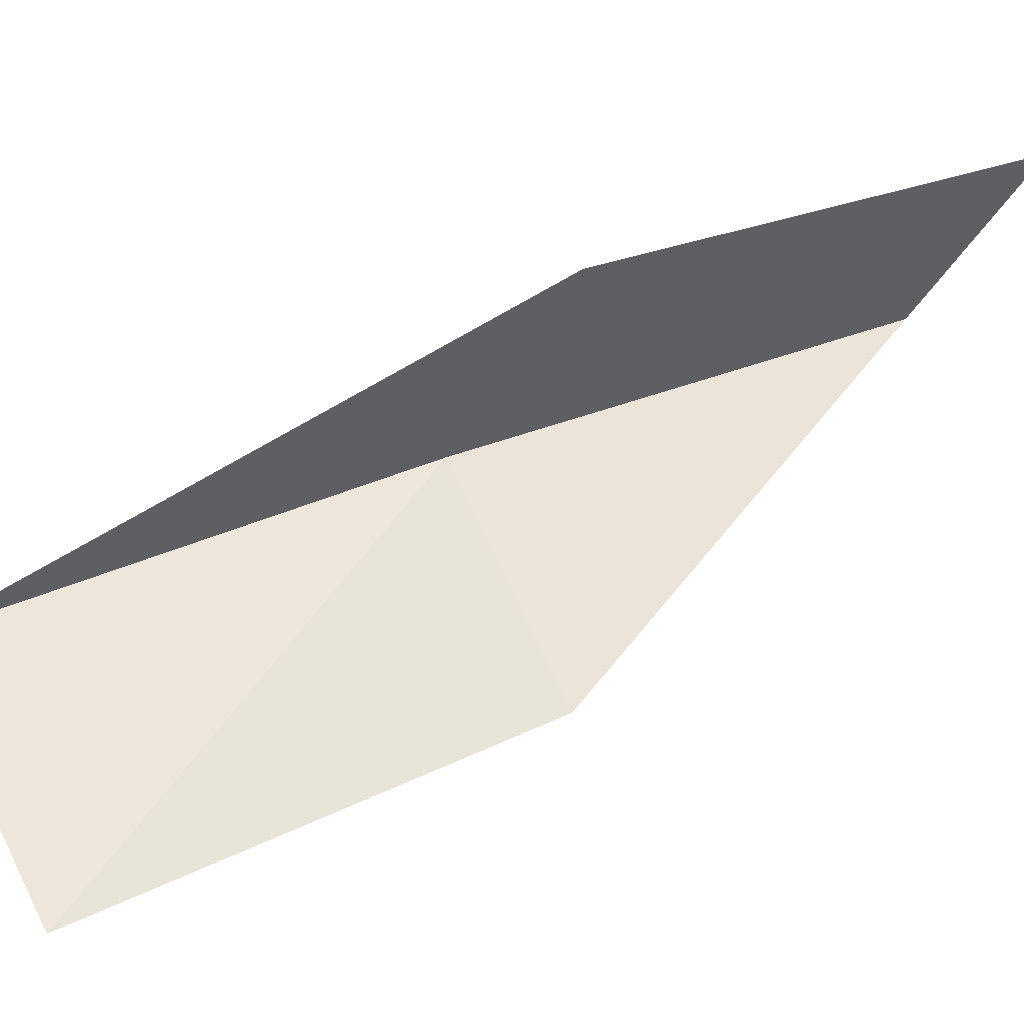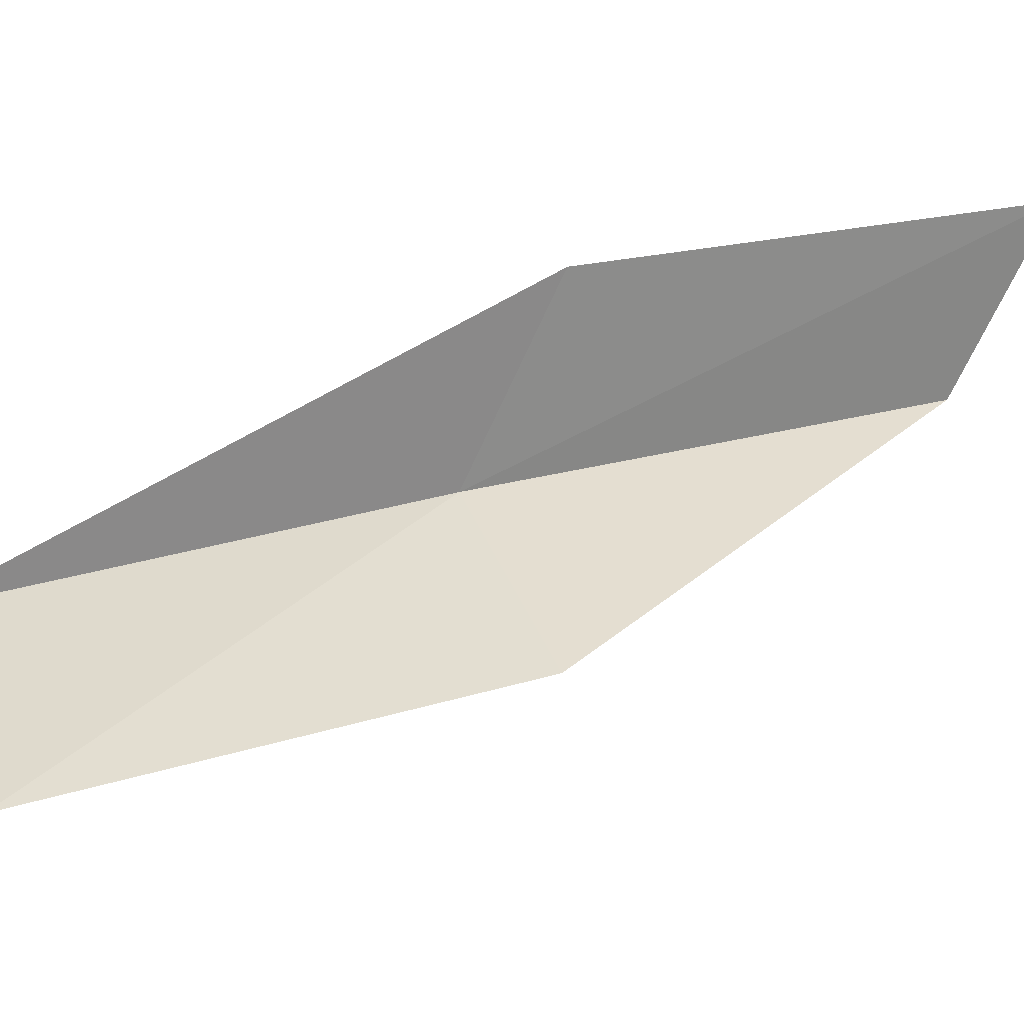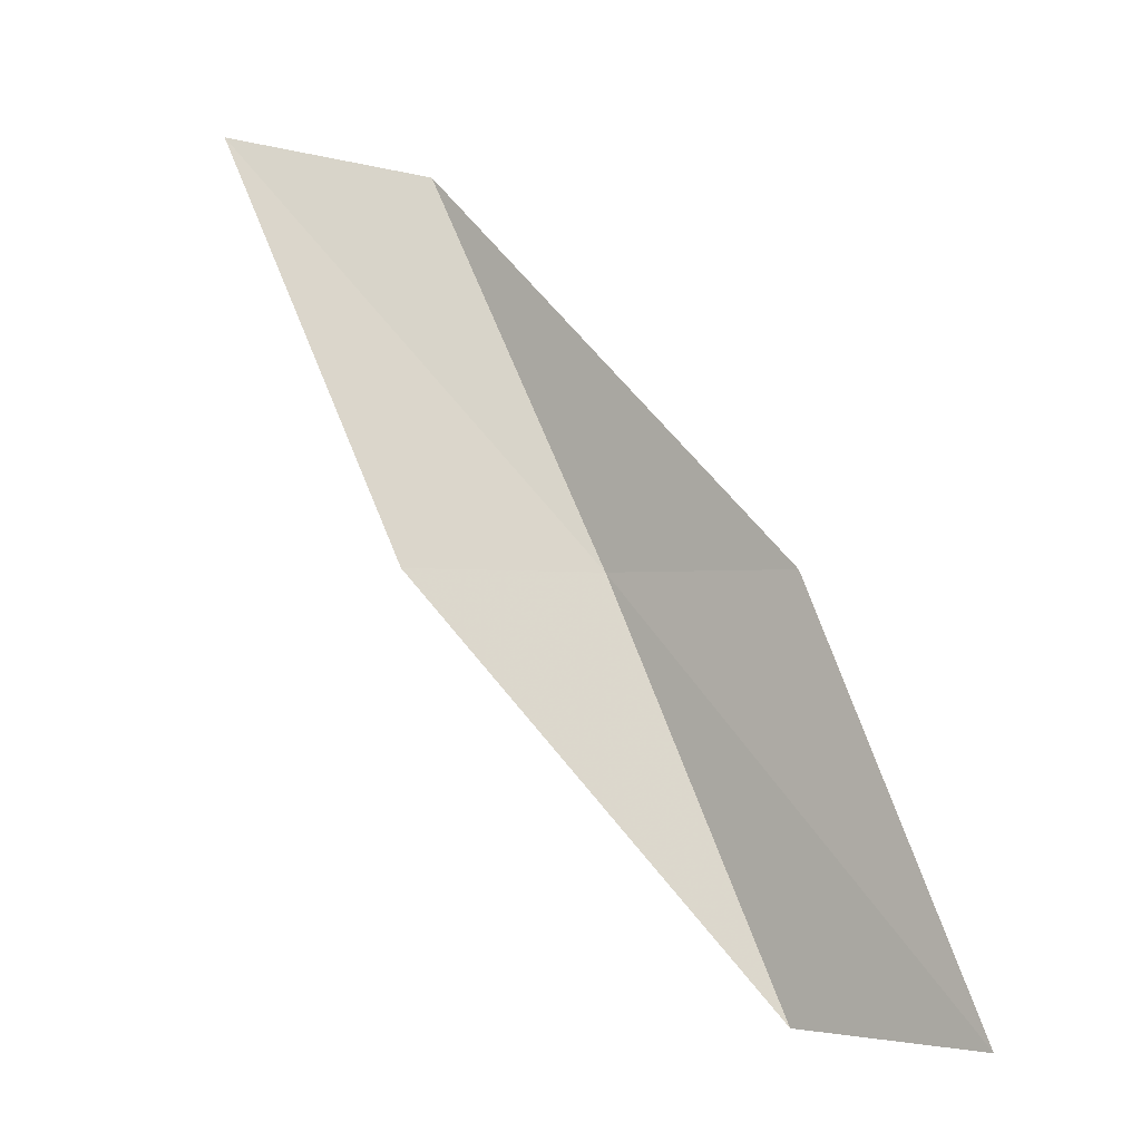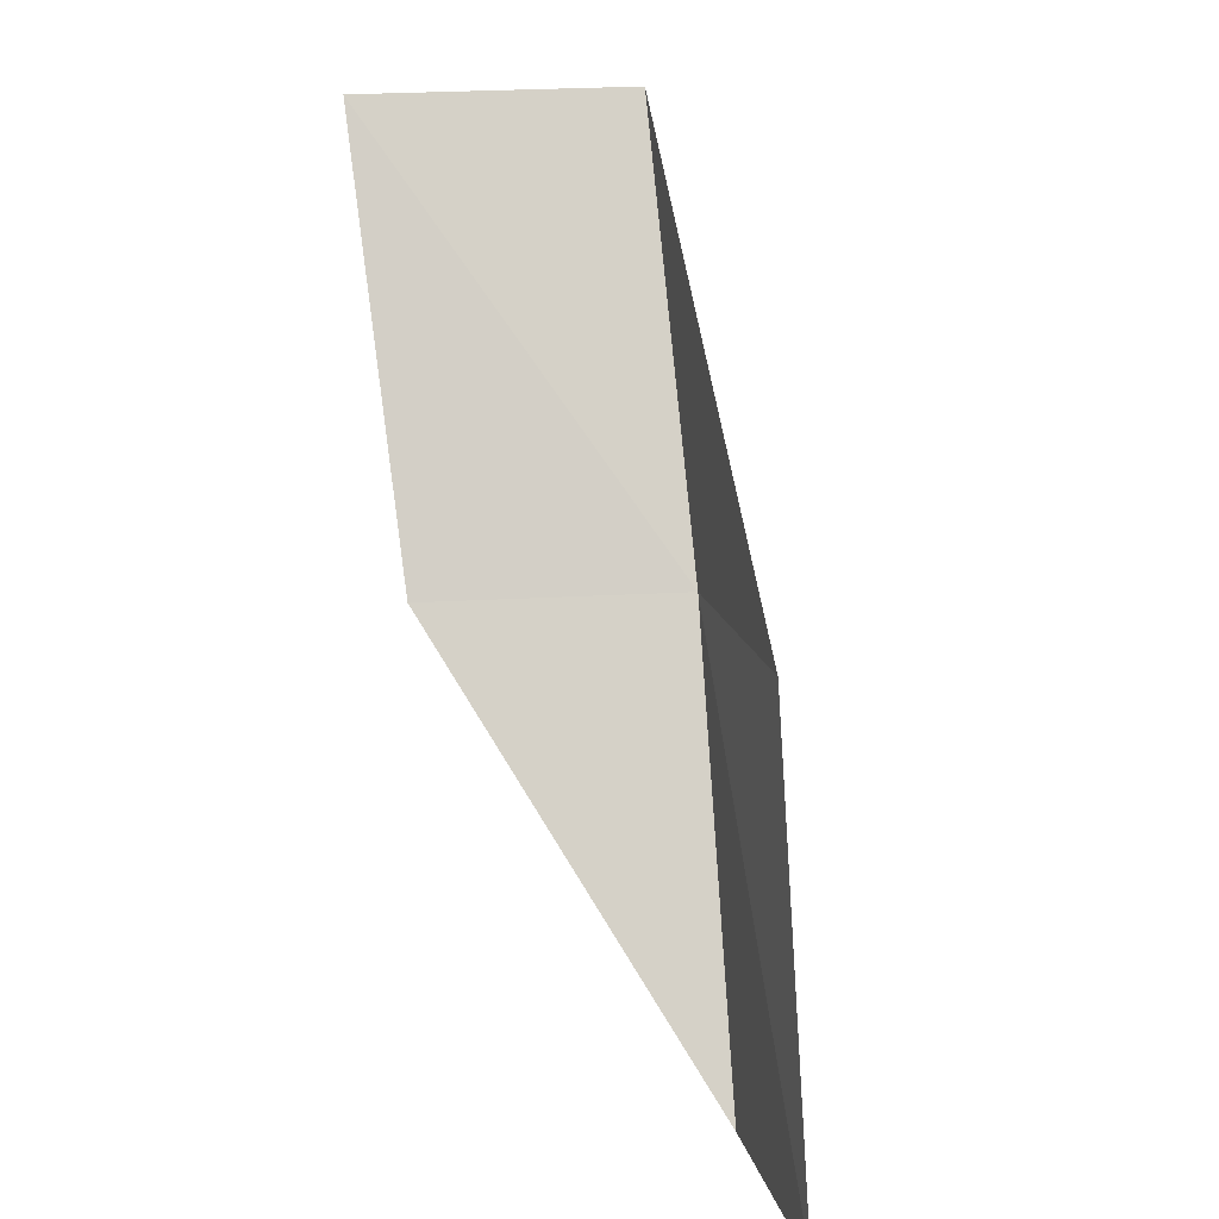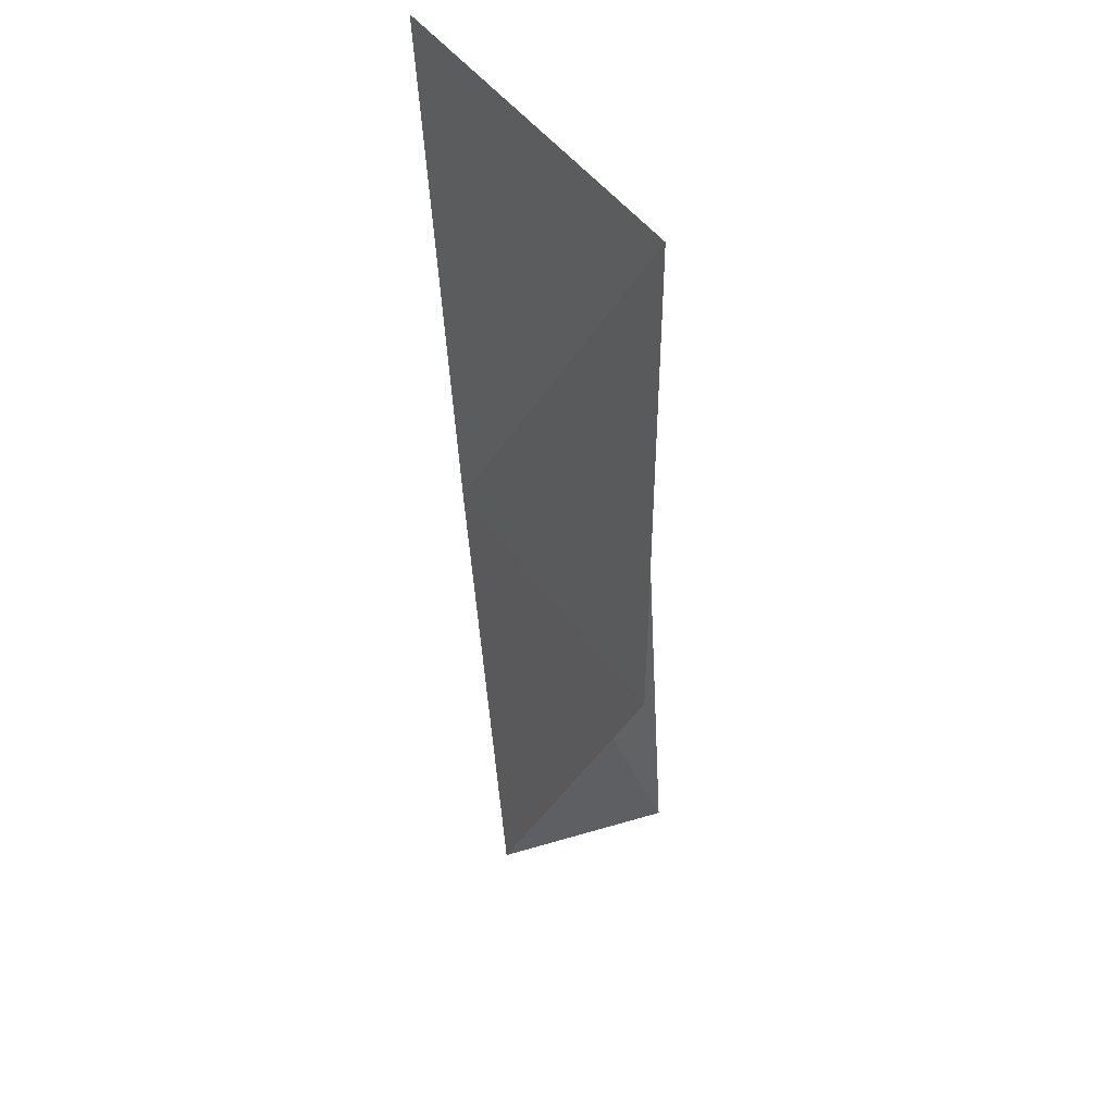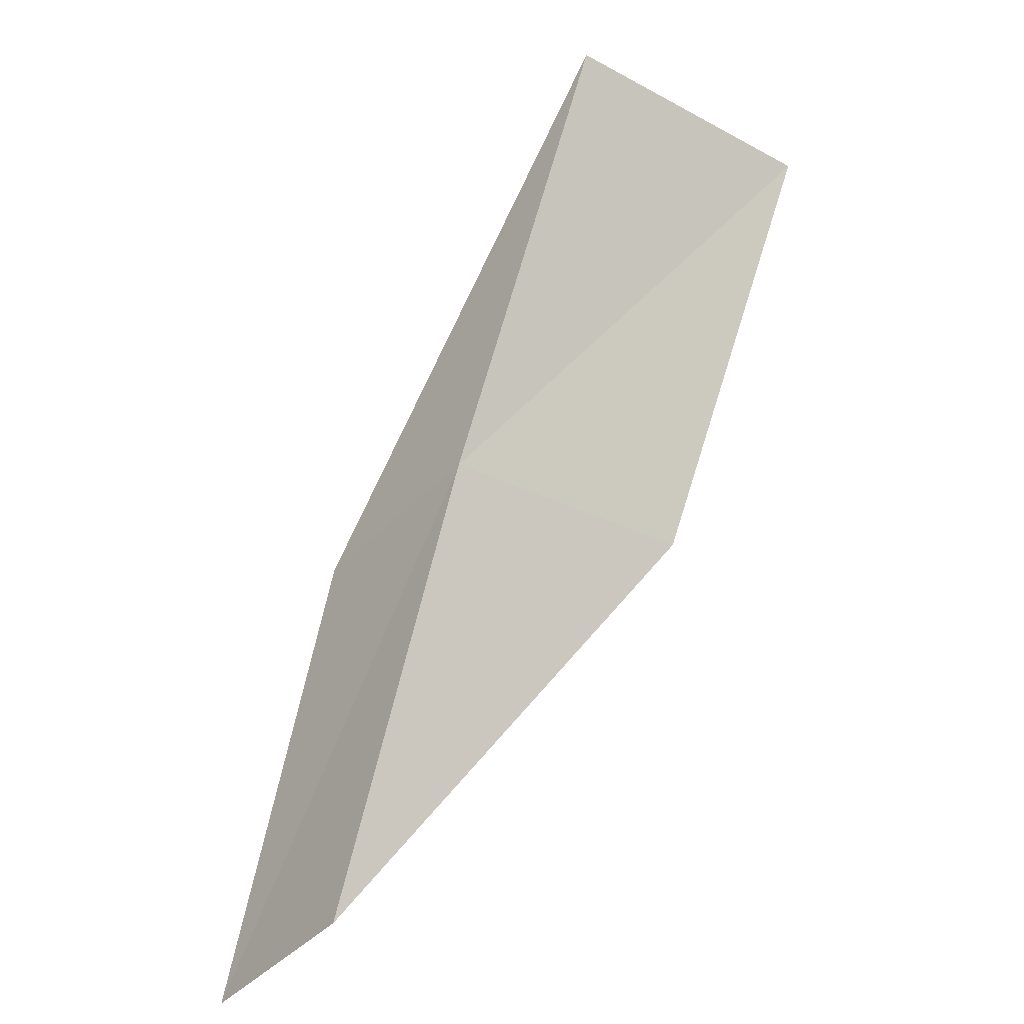
<metadata>
{"format":"obj","ext":"obj","renderer":"f3d","projection":"perspective","resolution":1024,"background":"white","views":[{"elev":-0.9,"azim":43.4,"up":"+Y"},{"elev":-24.3,"azim":54.3,"up":"+Y"},{"elev":-1.3,"azim":80.4,"up":"+Z"},{"elev":19.6,"azim":118.0,"up":"+Z"},{"elev":-58.6,"azim":-20.9,"up":"+Y"},{"elev":-40.3,"azim":-85.2,"up":"+Z"}]}
</metadata>
<code>
v -39.83 9.864 43.59
v -38.15 11.45 43.59
v -41.75 8.286 47.94
v -39.93 5.994 47.94
v -38.28 7.616 43.59
v -36.25 12.73 39.23
v -37.85 11.28 39.23
f 1 3 2
f 1 5 4
f 1 4 3
f 1 6 7
f 1 2 6
f 1 7 5

</code>
